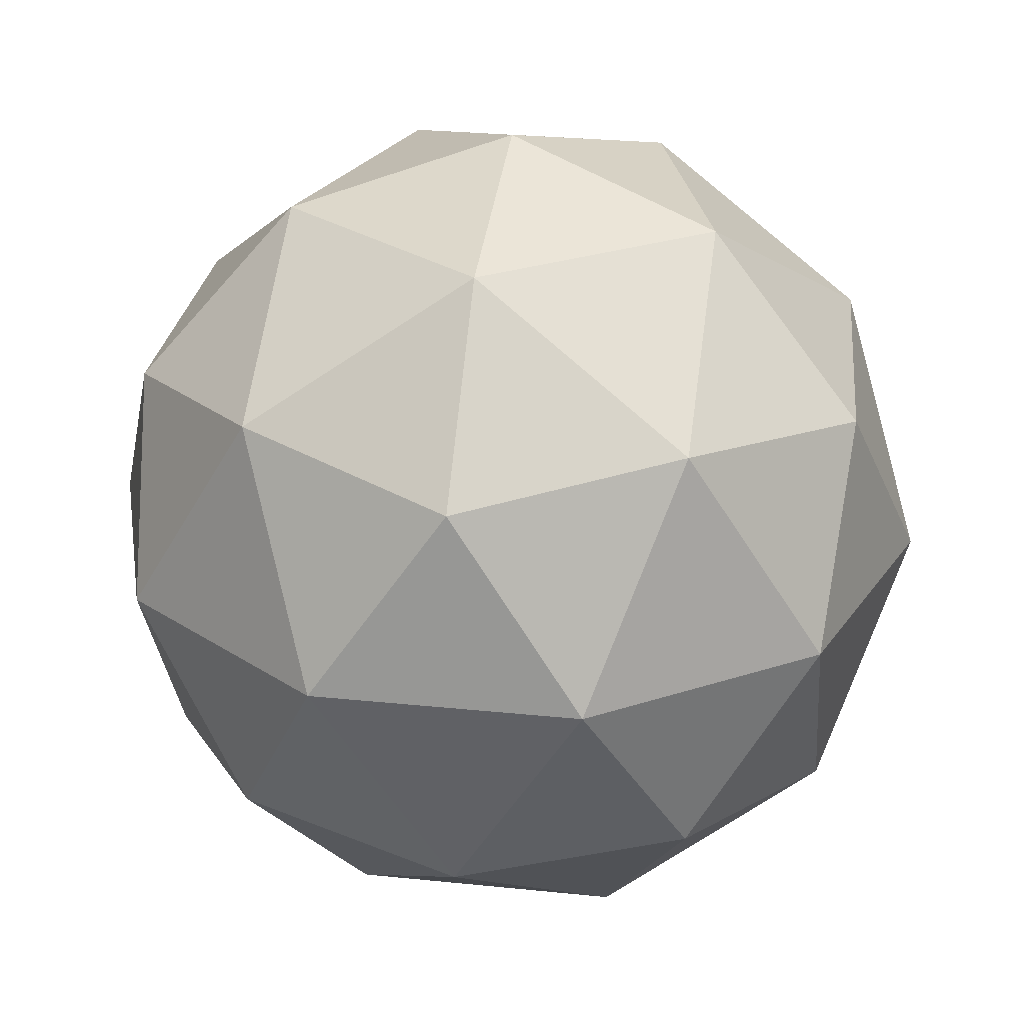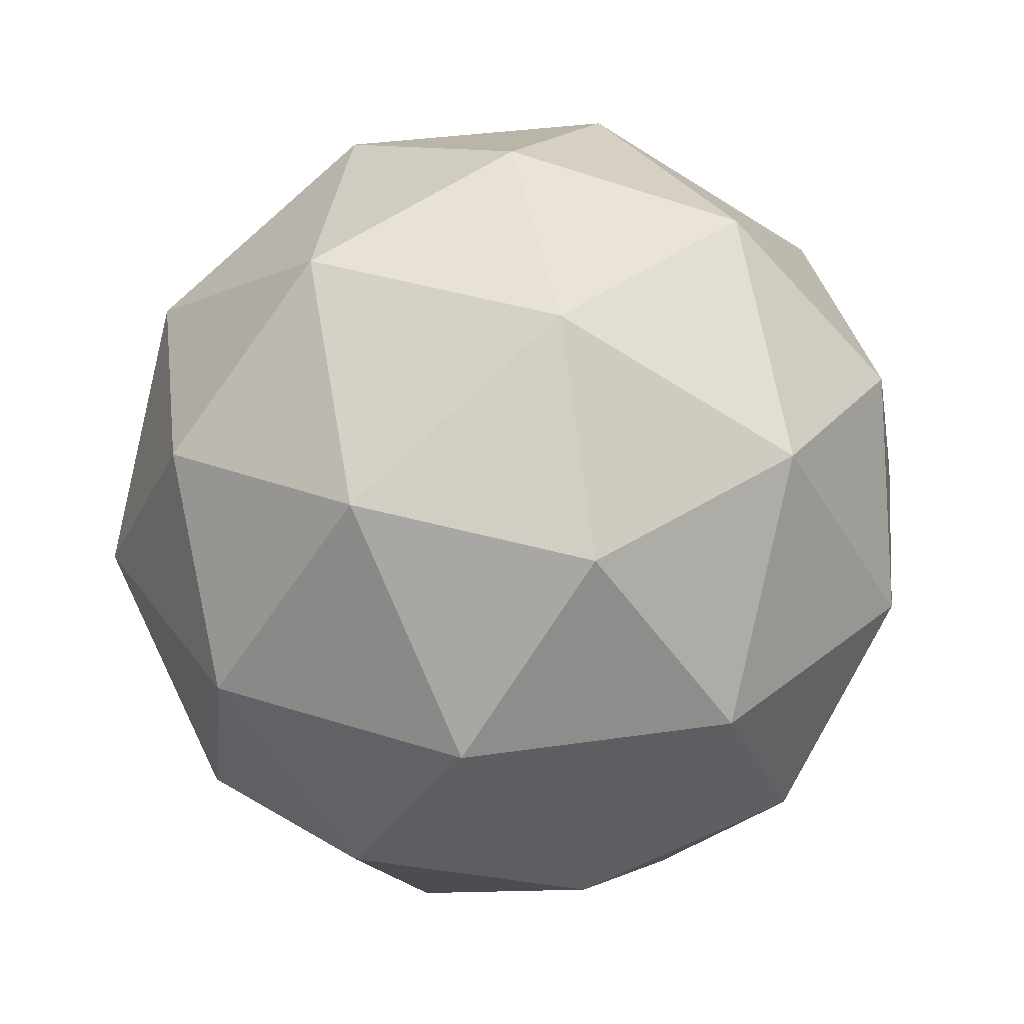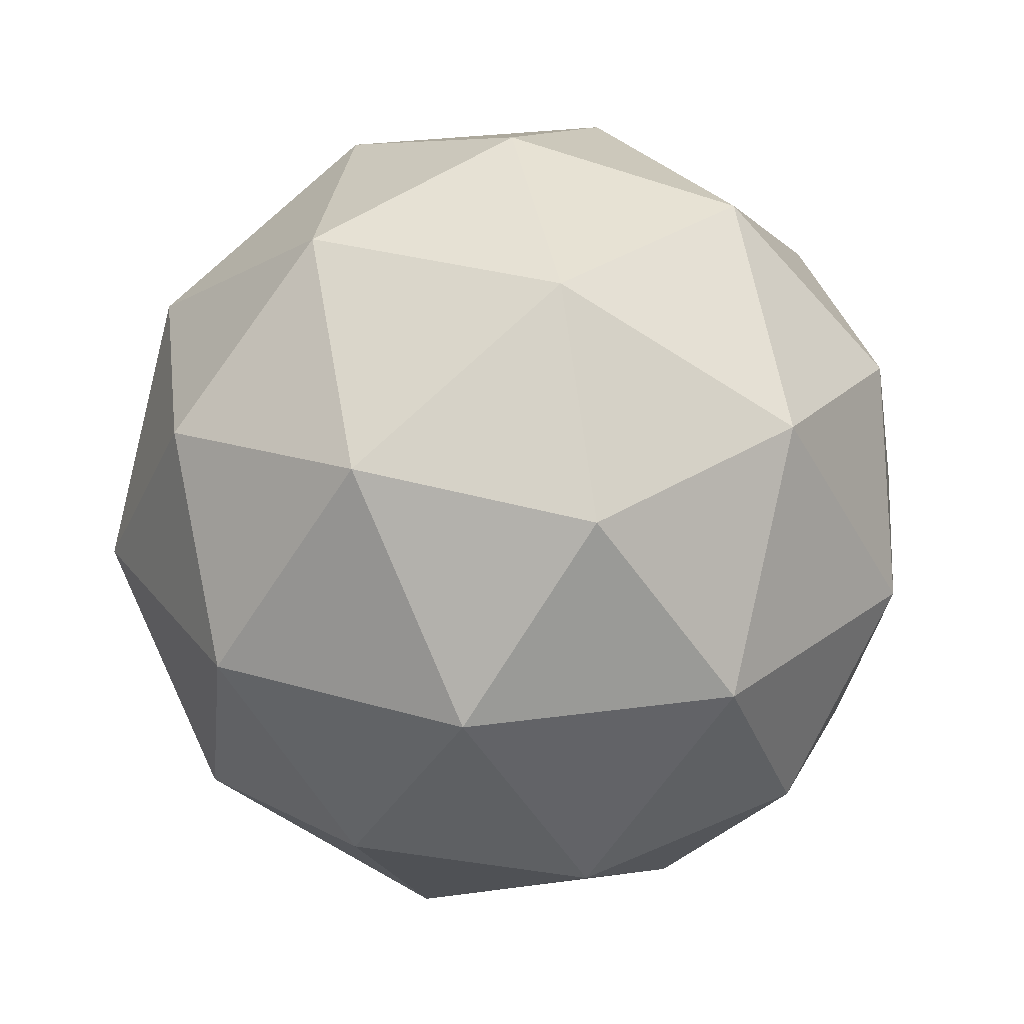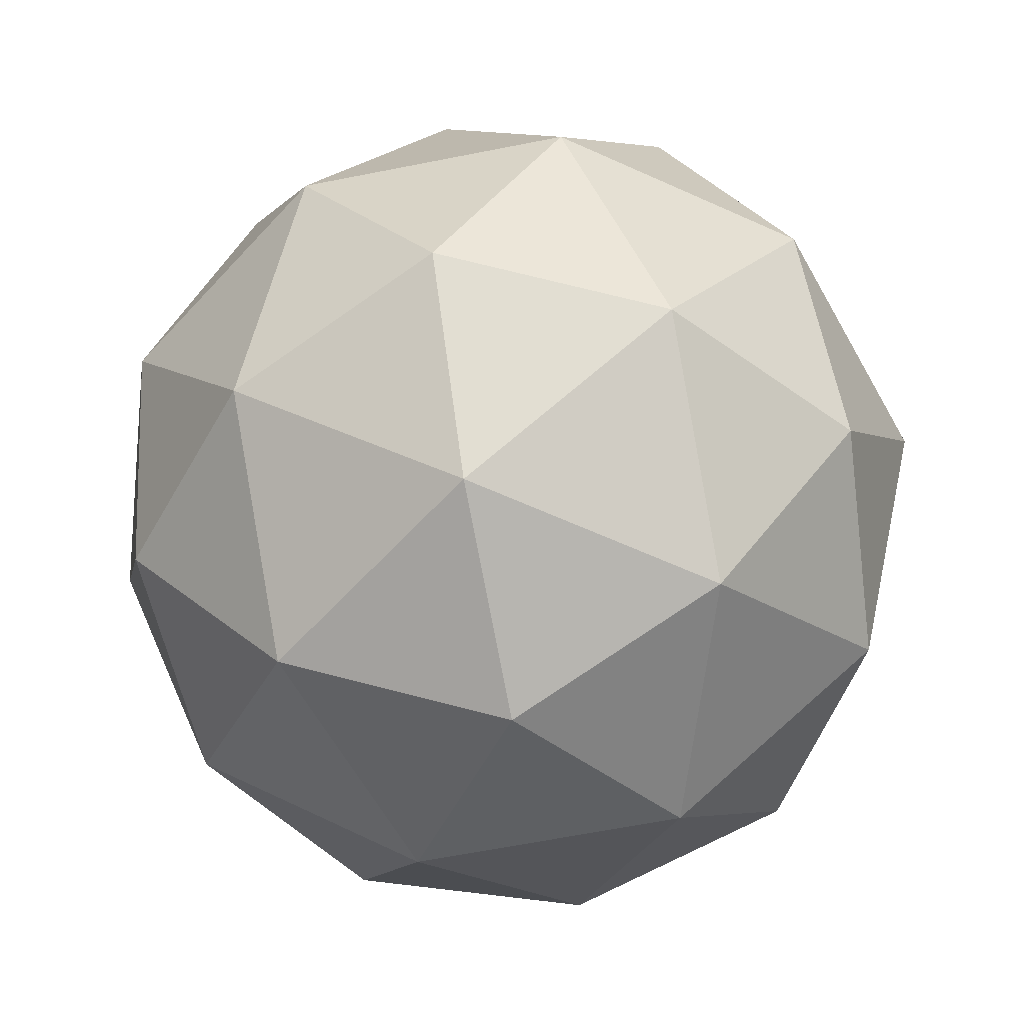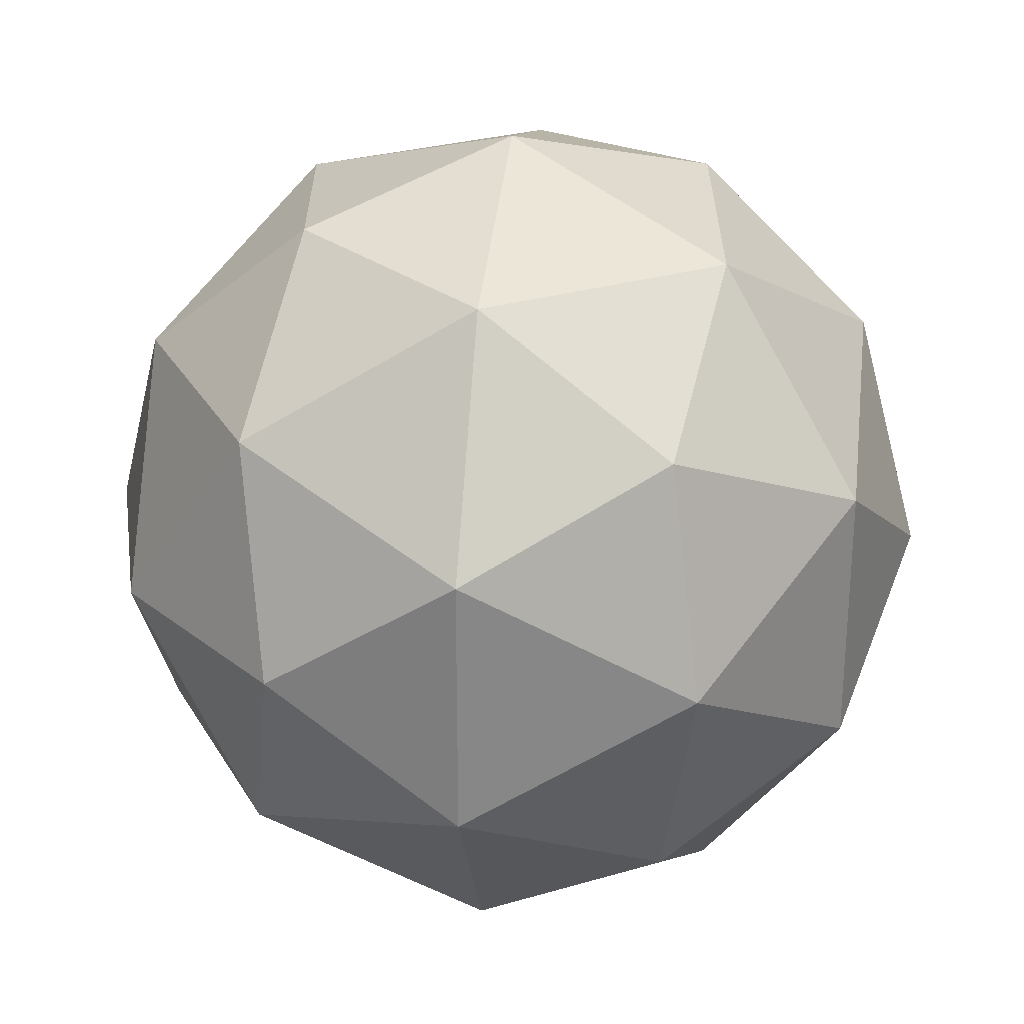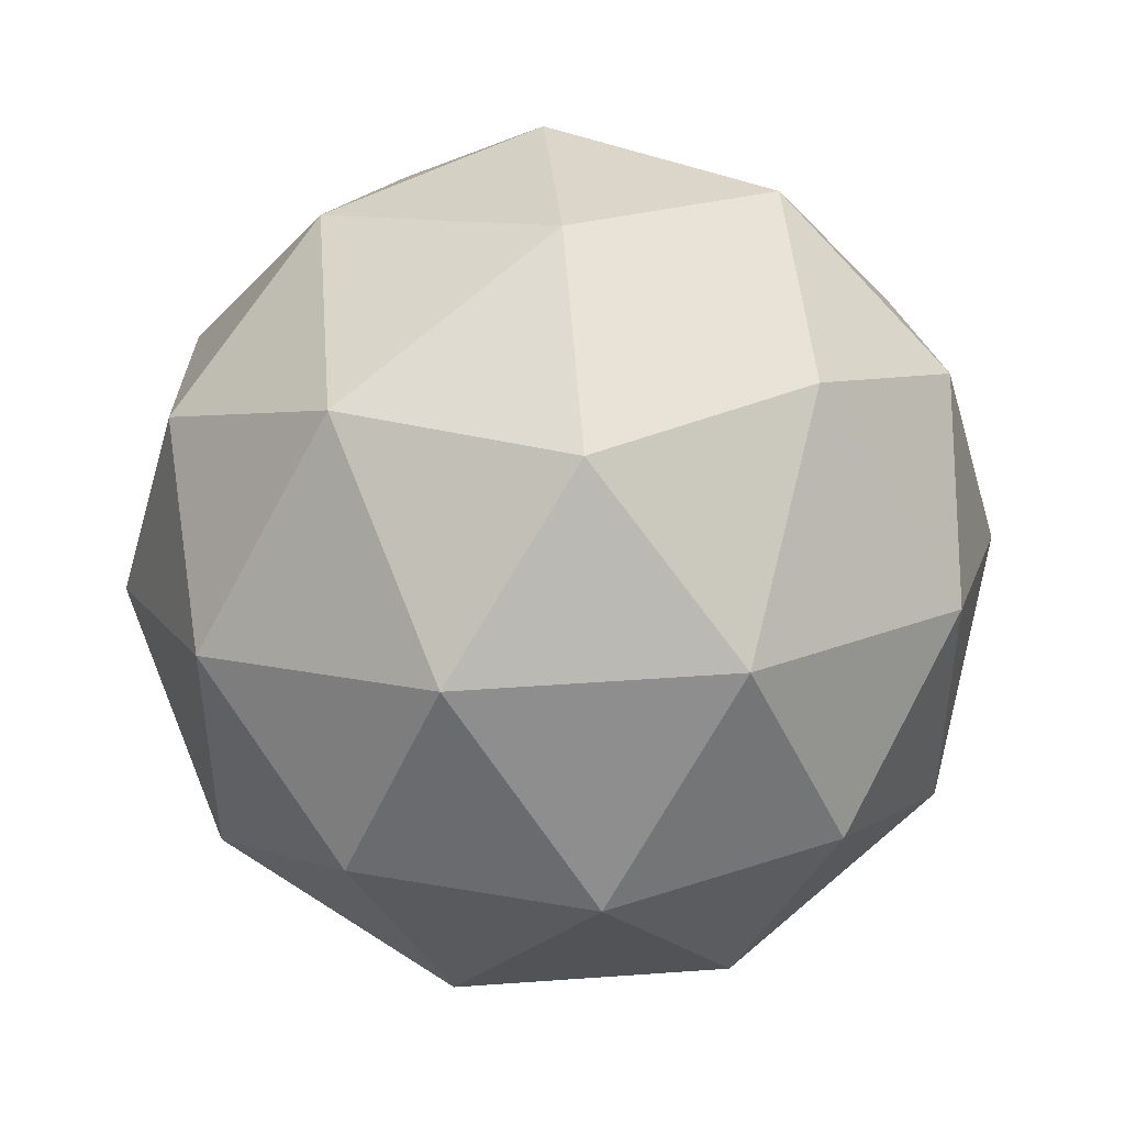
<metadata>
{"format":"obj","ext":"obj","renderer":"f3d","projection":"perspective","resolution":1024,"background":"white","views":[{"elev":27.4,"azim":171.1,"up":"+Y"},{"elev":33.2,"azim":78.4,"up":"+Y"},{"elev":28.4,"azim":6.2,"up":"+Y"},{"elev":-62.9,"azim":65.4,"up":"+Y"},{"elev":27.8,"azim":33.9,"up":"+Z"},{"elev":46.3,"azim":143.6,"up":"+Z"}]}
</metadata>
<code>
o Icosphere
v 0 -352 0
v 254.7 -157.4 185.1
v -97.29 -157.4 299.4
v -314.8 -157.4 0
v -97.29 -157.4 -299.4
v 254.7 -157.4 -185.1
v 97.29 157.4 299.4
v -254.7 157.4 185.1
v -254.7 157.4 -185.1
v 97.29 157.4 -299.4
v 314.8 157.4 0
v 0 352 0
v -57.18 -299.4 176
v 149.7 -299.4 108.8
v 92.53 -185.1 284.8
v 299.4 -185.1 0
v 149.7 -299.4 -108.8
v -185.1 -299.4 0
v -242.2 -185.1 176
v -57.18 -299.4 -176
v -242.2 -185.1 -176
v 92.53 -185.1 -284.8
v 334.8 0 108.8
v 334.8 0 -108.8
v 0 0 352
v 206.9 0 284.8
v -334.8 0 108.8
v -206.9 0 284.8
v -206.9 0 -284.8
v -334.8 0 -108.8
v 206.9 0 -284.8
v 0 0 -352
v 242.2 185.1 176
v -92.53 185.1 284.8
v -299.4 185.1 0
v -92.53 185.1 -284.8
v 242.2 185.1 -176
v 57.18 299.4 176
v 185.1 299.4 0
v -149.7 299.4 108.8
v -149.7 299.4 -108.8
v 57.18 299.4 -176
f 1 14 13
f 2 14 16
f 1 13 18
f 1 18 20
f 1 20 17
f 2 16 23
f 3 15 25
f 4 19 27
f 5 21 29
f 6 22 31
f 2 23 26
f 3 25 28
f 4 27 30
f 5 29 32
f 6 31 24
f 7 33 38
f 8 34 40
f 9 35 41
f 10 36 42
f 11 37 39
f 39 42 12
f 39 37 42
f 37 10 42
f 42 41 12
f 42 36 41
f 36 9 41
f 41 40 12
f 41 35 40
f 35 8 40
f 40 38 12
f 40 34 38
f 34 7 38
f 38 39 12
f 38 33 39
f 33 11 39
f 24 37 11
f 24 31 37
f 31 10 37
f 32 36 10
f 32 29 36
f 29 9 36
f 30 35 9
f 30 27 35
f 27 8 35
f 28 34 8
f 28 25 34
f 25 7 34
f 26 33 7
f 26 23 33
f 23 11 33
f 31 32 10
f 31 22 32
f 22 5 32
f 29 30 9
f 29 21 30
f 21 4 30
f 27 28 8
f 27 19 28
f 19 3 28
f 25 26 7
f 25 15 26
f 15 2 26
f 23 24 11
f 23 16 24
f 16 6 24
f 17 22 6
f 17 20 22
f 20 5 22
f 20 21 5
f 20 18 21
f 18 4 21
f 18 19 4
f 18 13 19
f 13 3 19
f 16 17 6
f 16 14 17
f 14 1 17
f 13 15 3
f 13 14 15
f 14 2 15

</code>
